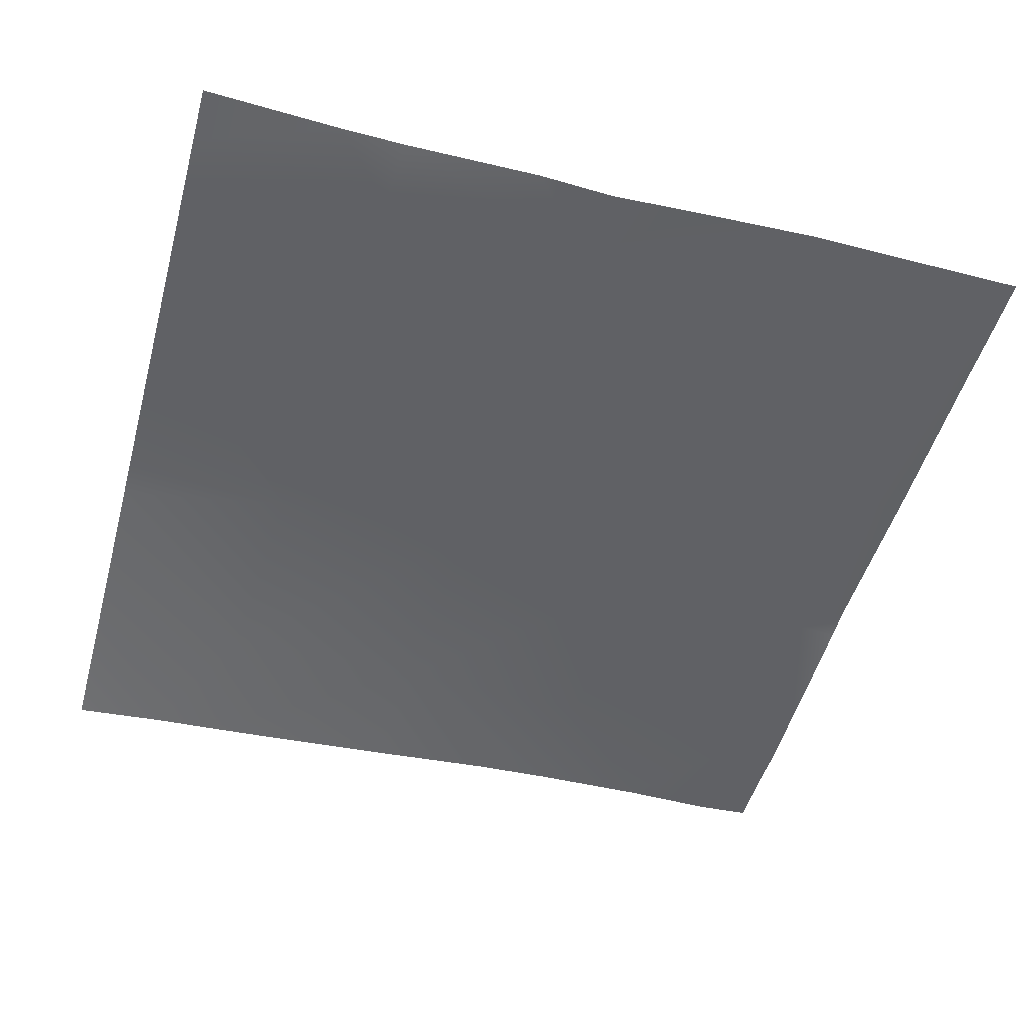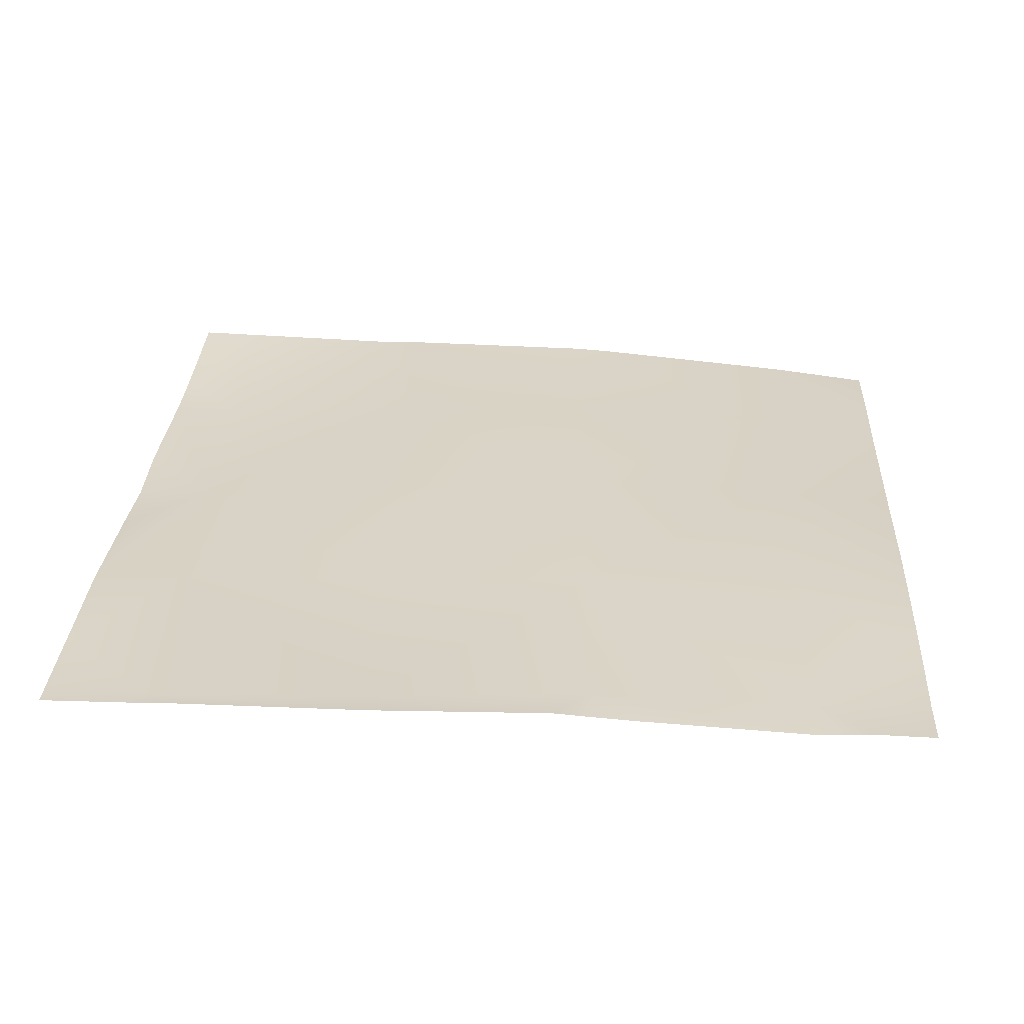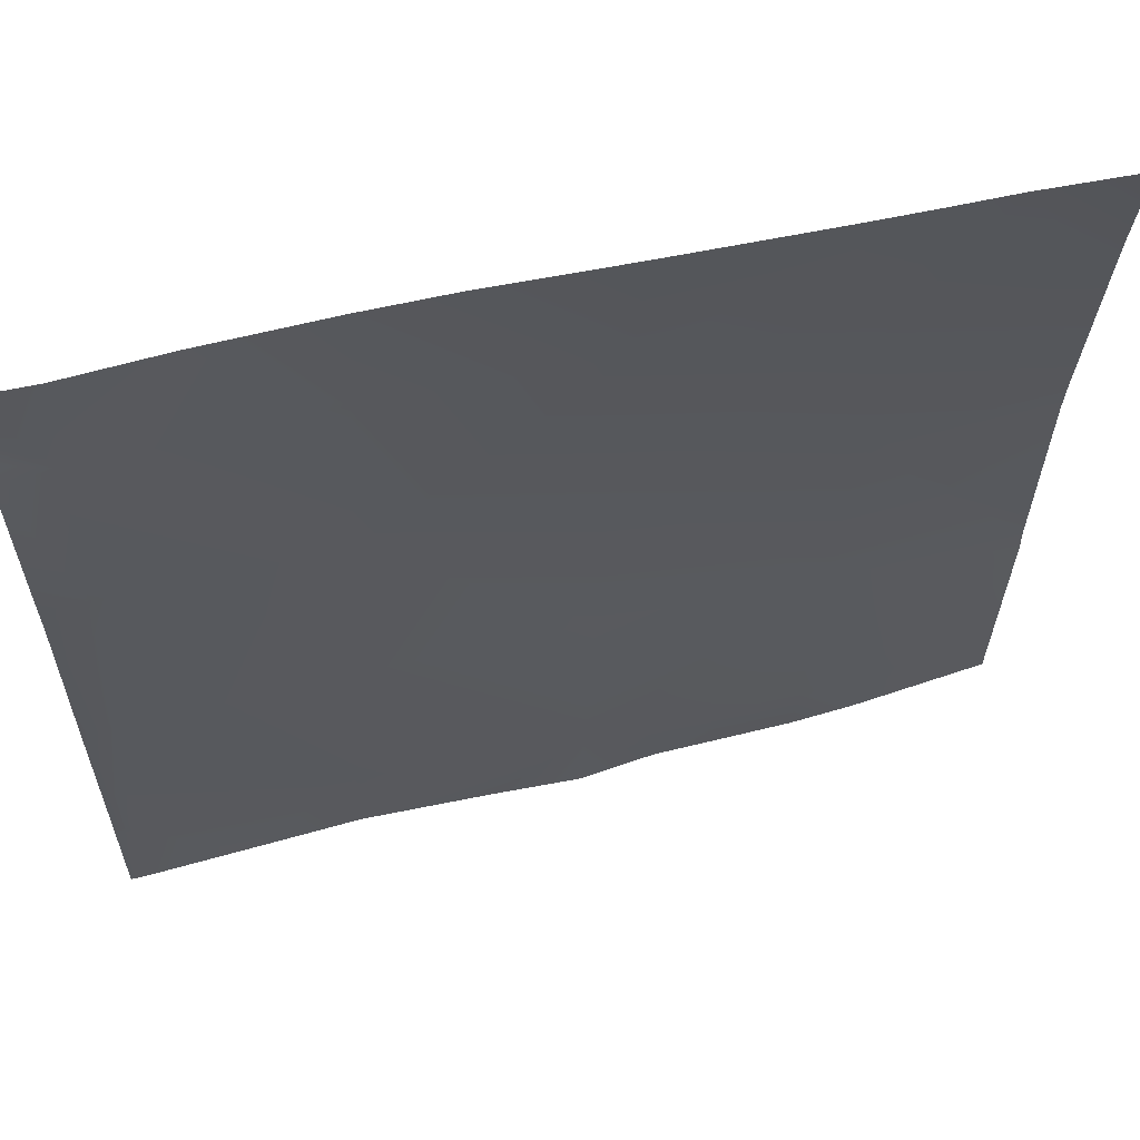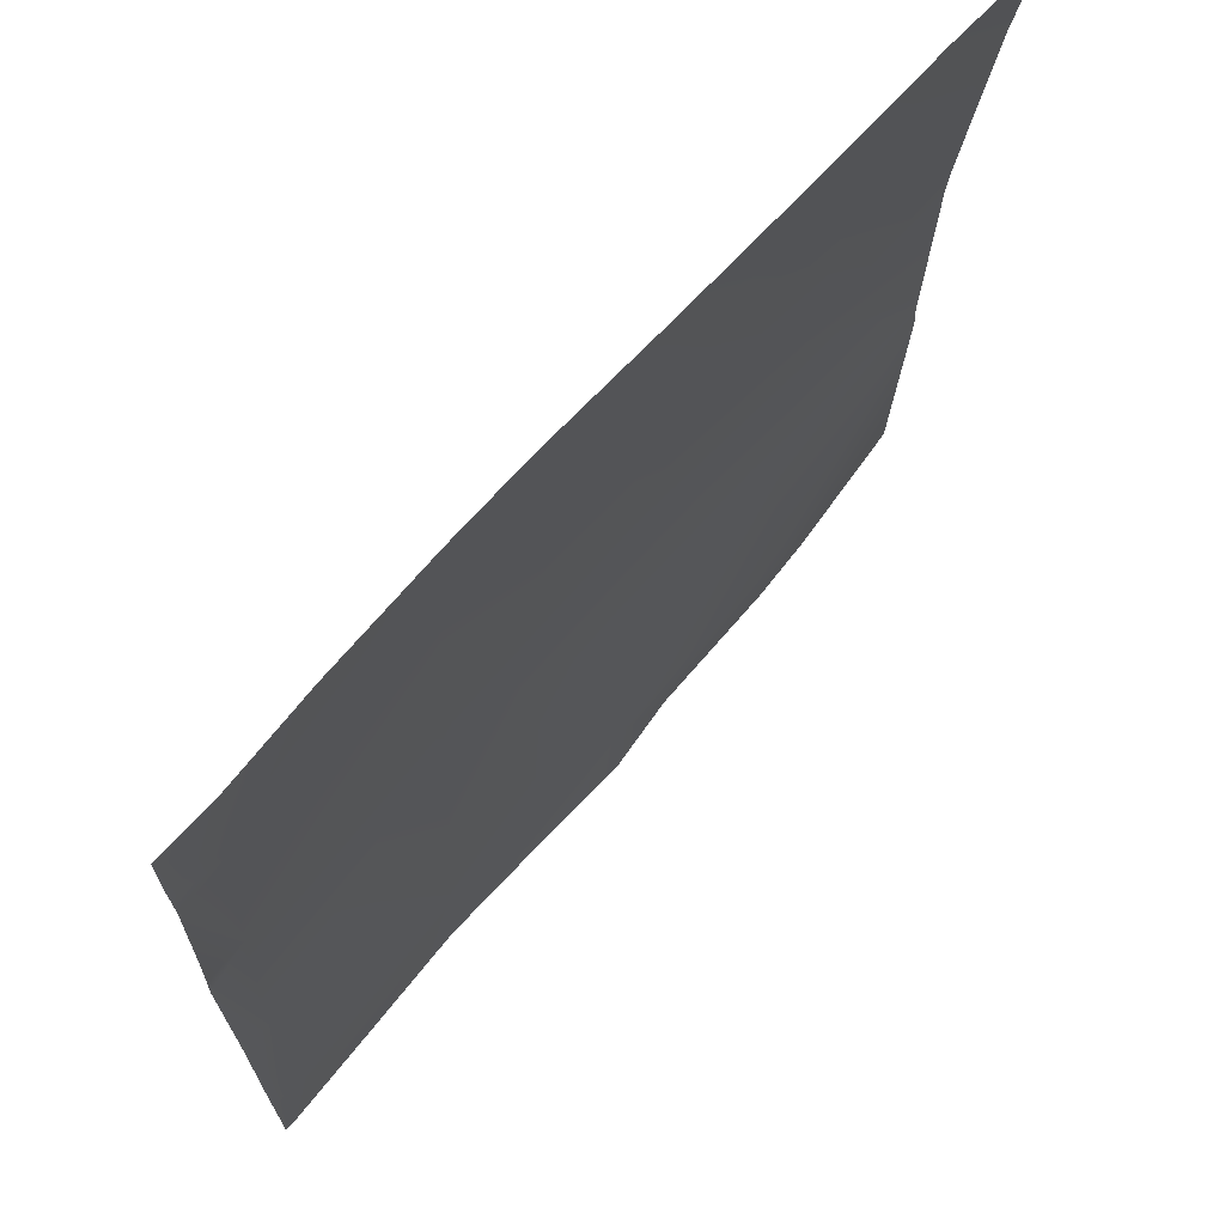
<metadata>
{"format":"obj","ext":"obj","renderer":"f3d","projection":"perspective","resolution":1024,"background":"white","views":[{"elev":-48.9,"azim":164.8,"up":"+Y"},{"elev":28.6,"azim":-86.4,"up":"+Y"},{"elev":60.9,"azim":-14.9,"up":"+Z"},{"elev":69.3,"azim":-50.1,"up":"+Z"}]}
</metadata>
<code>
v -894.3 -0.3139 640
v -896 -0.1272 652.9
v -893.5 -0.1834 655.2
v -896 -0.2596 640
v -896 0.01424 658
v -896 -0.06972 655.3
v -896 -0.1009 654
v -896 0.007097 687.3
v -891.8 -0.3232 687.1
v -879.8 -0.004678 640
v -861.6 0.5664 653.5
v -862.3 0.4163 640
v -830.3 -1.485 640
v -842.8 -0.6236 640
v -829.7 -1.161 651.8
v -859.9 0.1732 685.4
v -858.2 0.2485 717.3
v -798.3 -0.7205 640
v -797.7 -1.383 650.1
v -819 -0.5051 640
v -788.6 -0.3726 640
v -828 0.2177 683.7
v -796.1 0.1549 682
v -896 0.6176 713.7
v -890.1 0.2853 719
v -768 0.9554 648.6
v -768 0.09712 676.9
v -768 0.9834 647.6
v -768 1.215 640
v -896 0.2038 719.3
v -896 -0.2161 725.6
v -896 -1.295 755.1
v -888.4 -1.241 750.9
v -896 -1.488 751.3
v -896 -1.076 759.4
v -826.3 0.667 715.6
v -794.4 -0.2894 714
v -768 0.2729 680.6
v -768 0.2153 684.7
v -792.7 -2.242 745.9
v -824.6 -1.061 747.6
v -873.4 -1.201 768
v -887.5 -1.611 768
v -856.5 -0.2766 749.2
v -855.5 -1.253 768
v -896 -1.244 768
v -843 -1.595 768
v -823.5 -2.76 768
v -791.5 -4.277 768
v -801.9 -3.844 768
v -768 -0.6029 718.4
v -768 -0.2446 712.6
v -782.2 -4.578 768
v -768 -2.921 744.6
v -768 -3.61 752.2
v -768 -5.506 768
f 1 2 3
f 1 4 2
f 5 3 6
f 7 3 2
f 7 6 3
f 3 8 9
f 3 5 8
f 10 1 3
f 10 11 12
f 10 3 11
f 13 14 15
f 11 9 16
f 3 9 11
f 11 16 15
f 16 9 17
f 18 15 19
f 18 20 15
f 12 15 14
f 12 11 15
f 18 19 21
f 15 16 22
f 20 13 15
f 23 19 15
f 9 24 25
f 9 8 24
f 26 19 27
f 26 21 19
f 26 28 21
f 28 29 21
f 24 30 25
f 30 31 25
f 32 33 34
f 32 35 33
f 25 34 33
f 25 31 34
f 22 17 36
f 33 17 25
f 23 36 37
f 36 23 22
f 38 37 39
f 38 23 37
f 37 36 40
f 15 22 23
f 36 17 41
f 42 33 43
f 42 44 33
f 33 44 17
f 45 44 42
f 46 33 35
f 46 43 33
f 47 48 41
f 45 41 44
f 45 47 41
f 41 40 36
f 41 49 40
f 41 50 49
f 17 44 41
f 51 37 40
f 51 52 37
f 9 25 17
f 22 16 17
f 50 41 48
f 53 40 49
f 53 54 40
f 53 55 54
f 52 39 37
f 54 51 40
f 56 55 53
f 27 23 38
f 27 19 23

</code>
